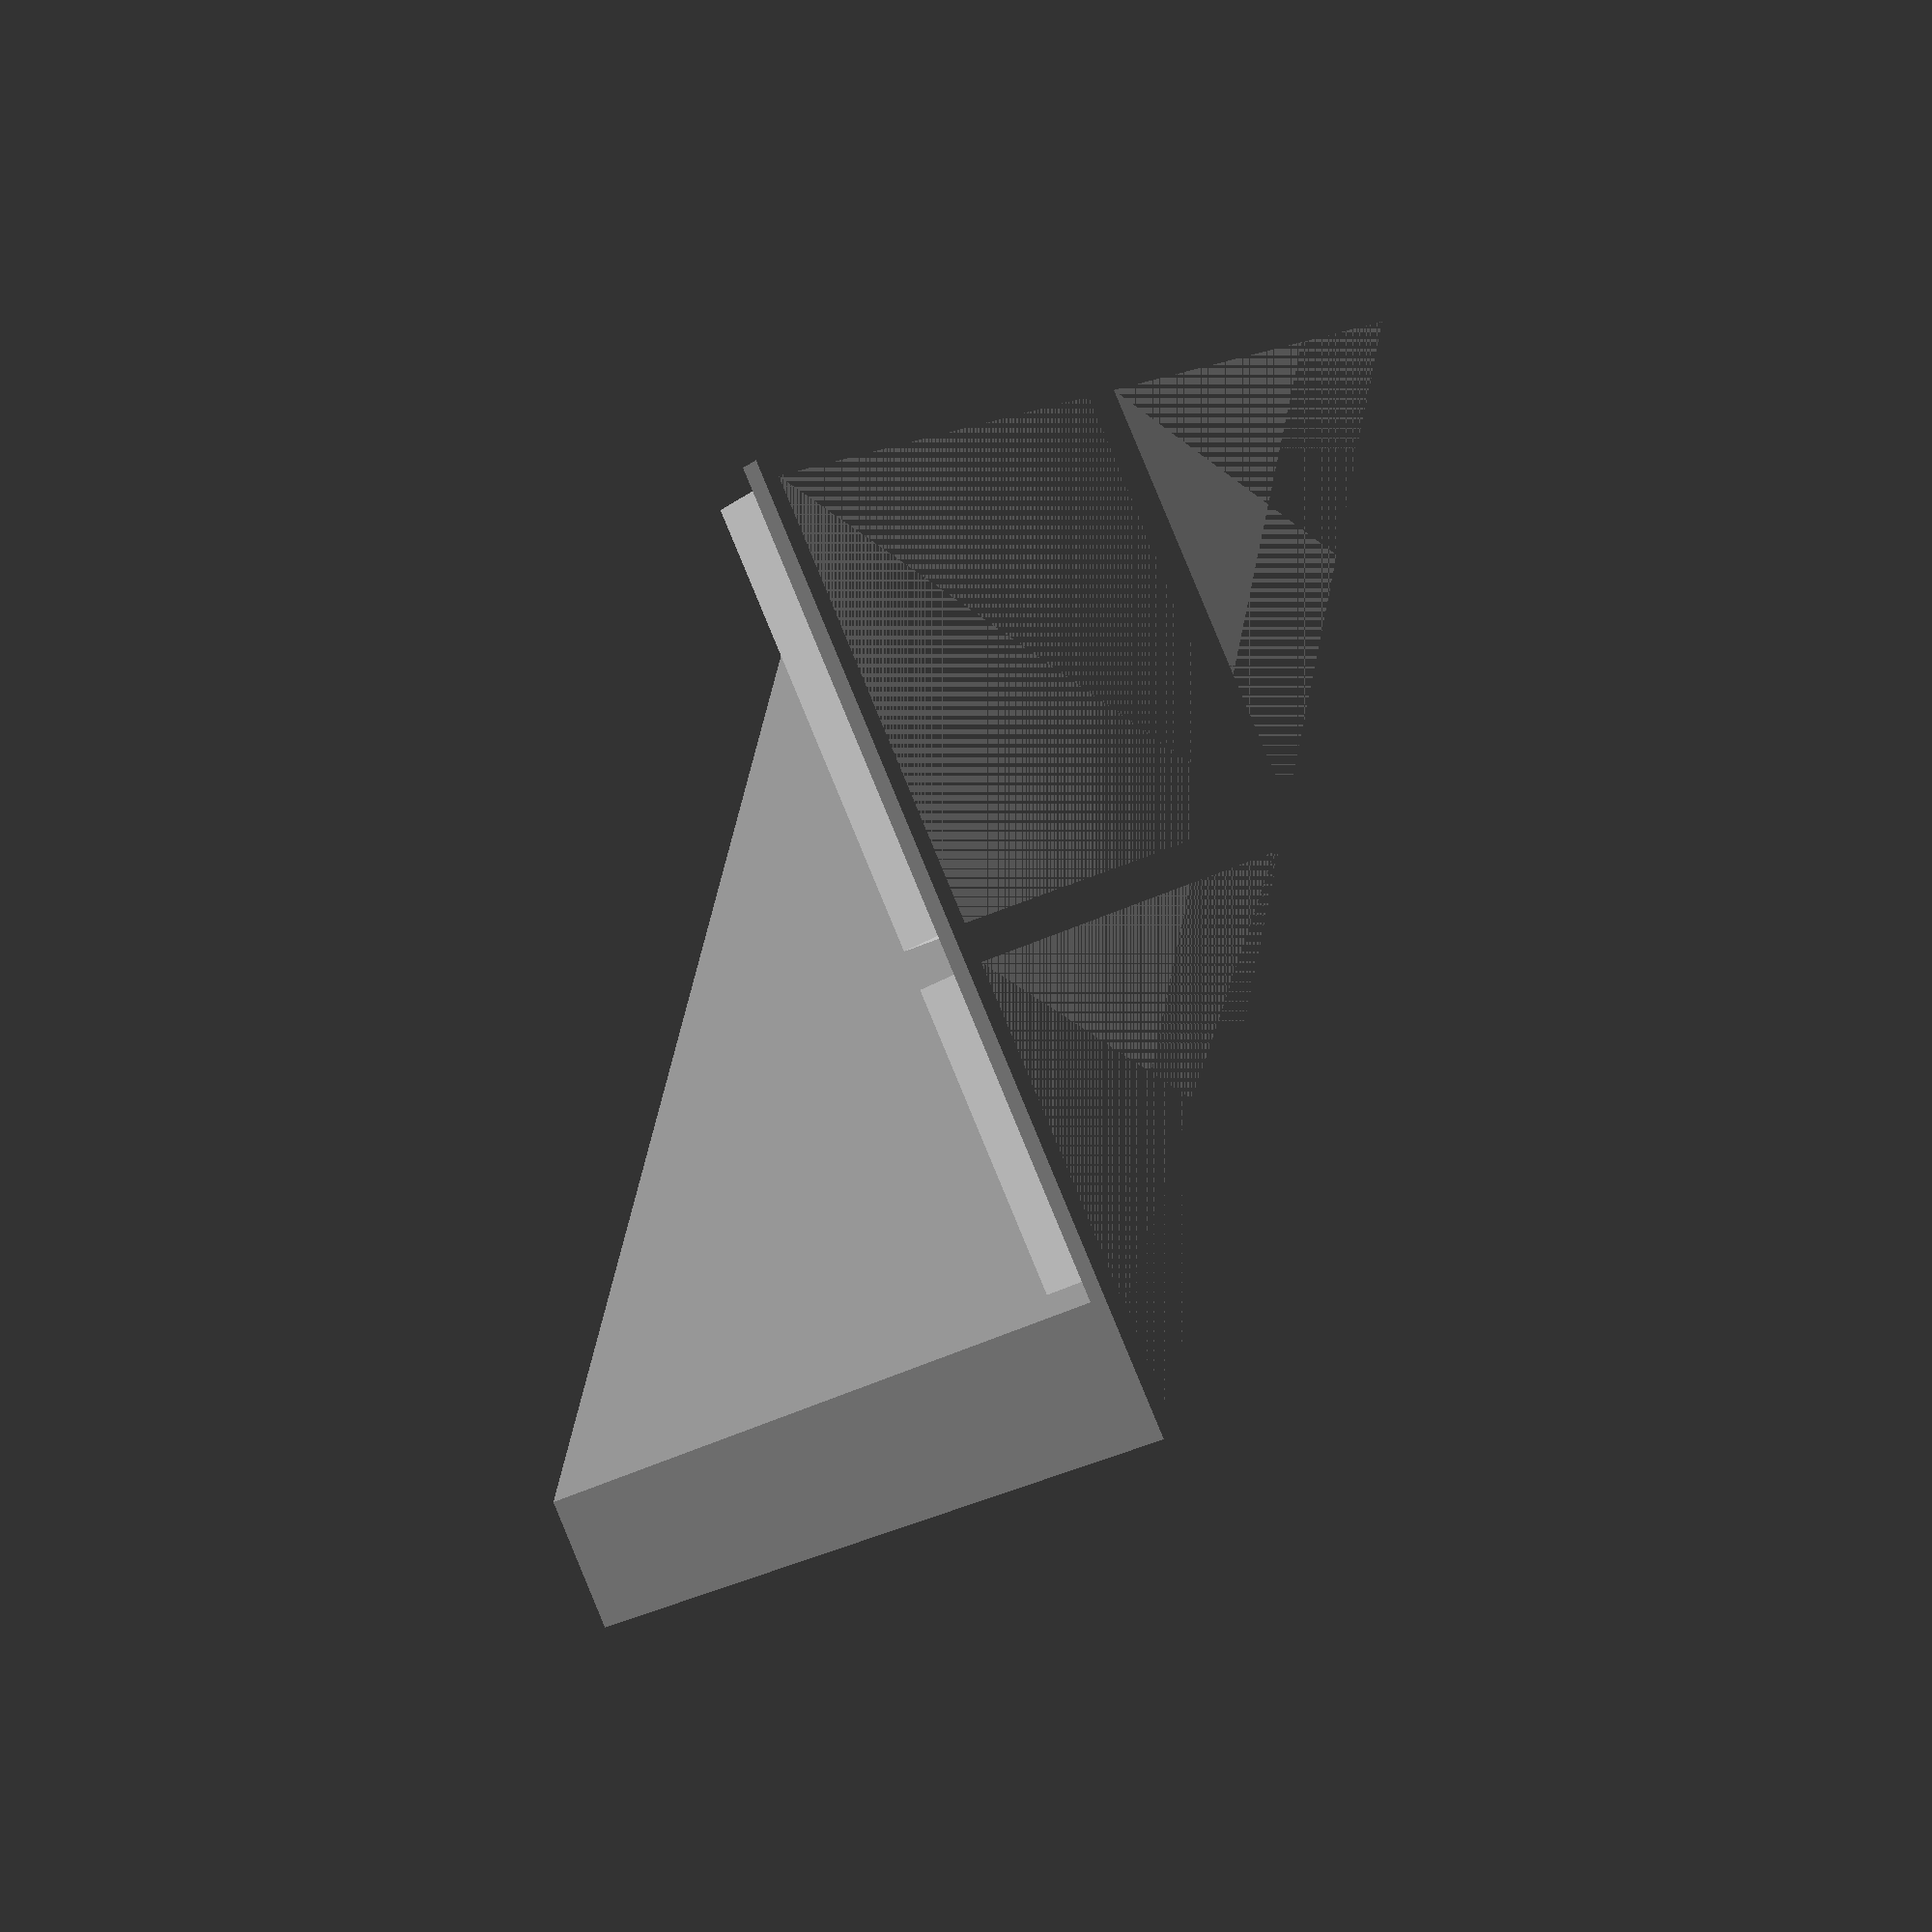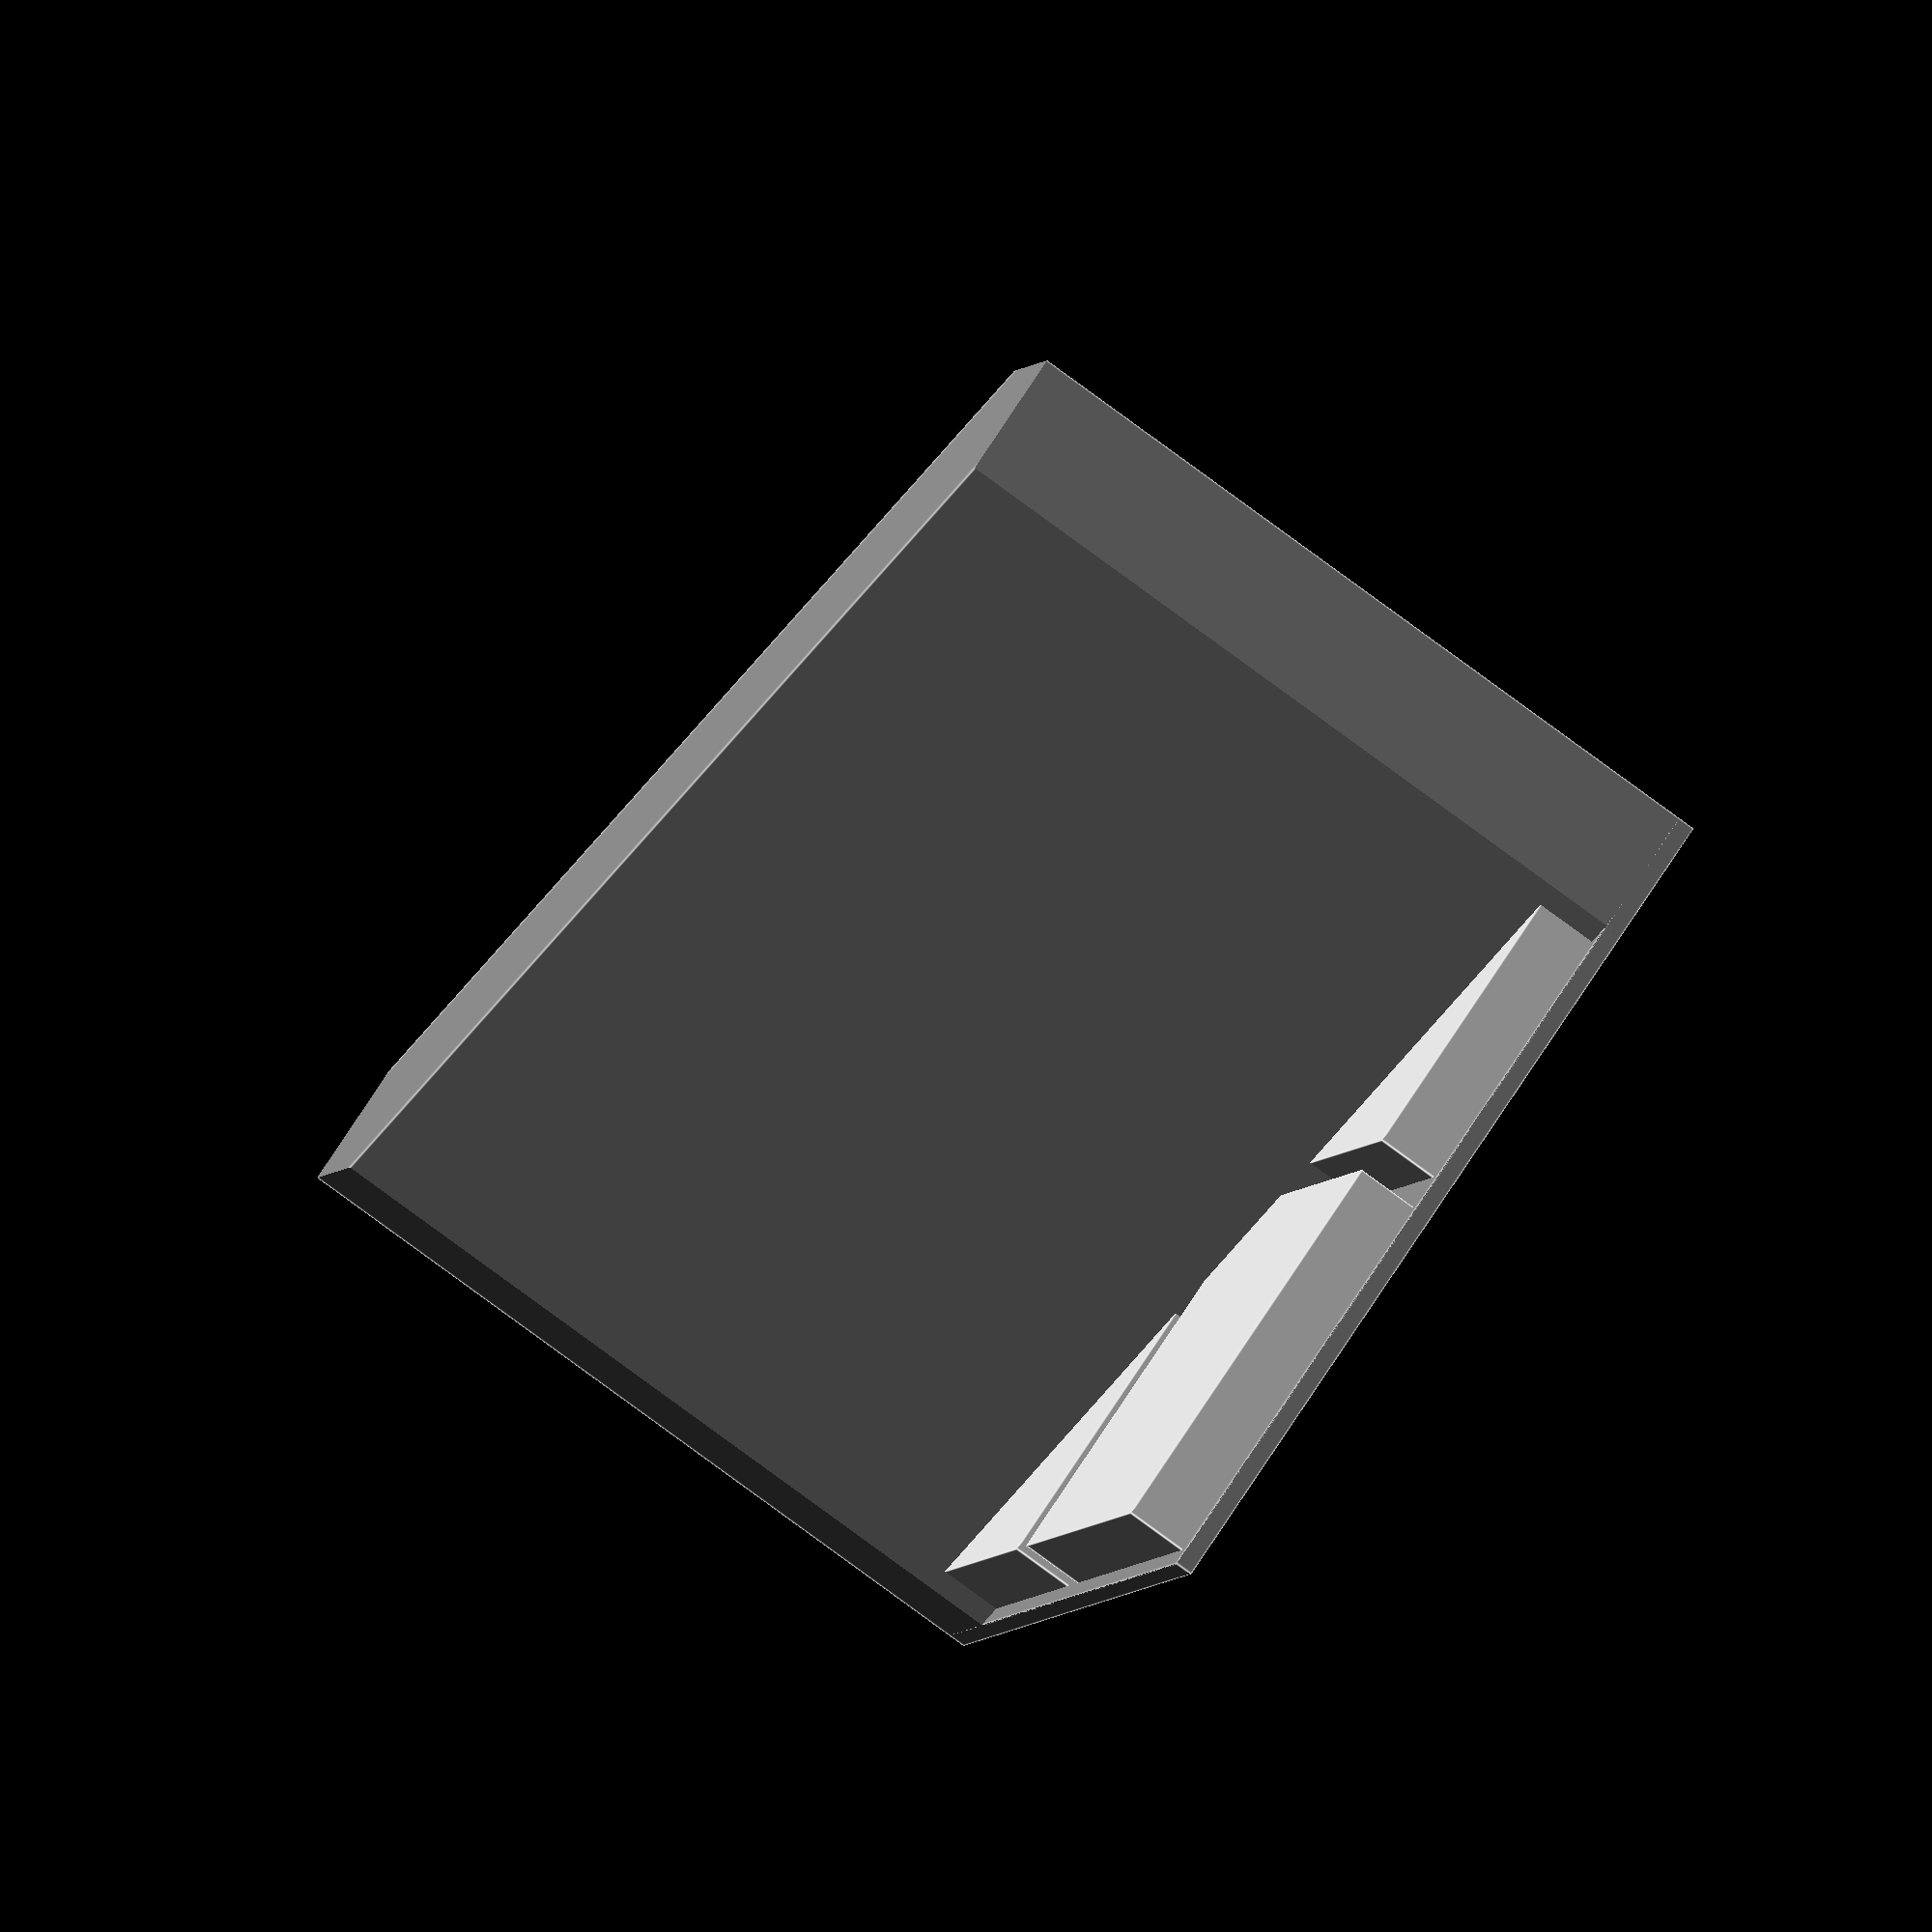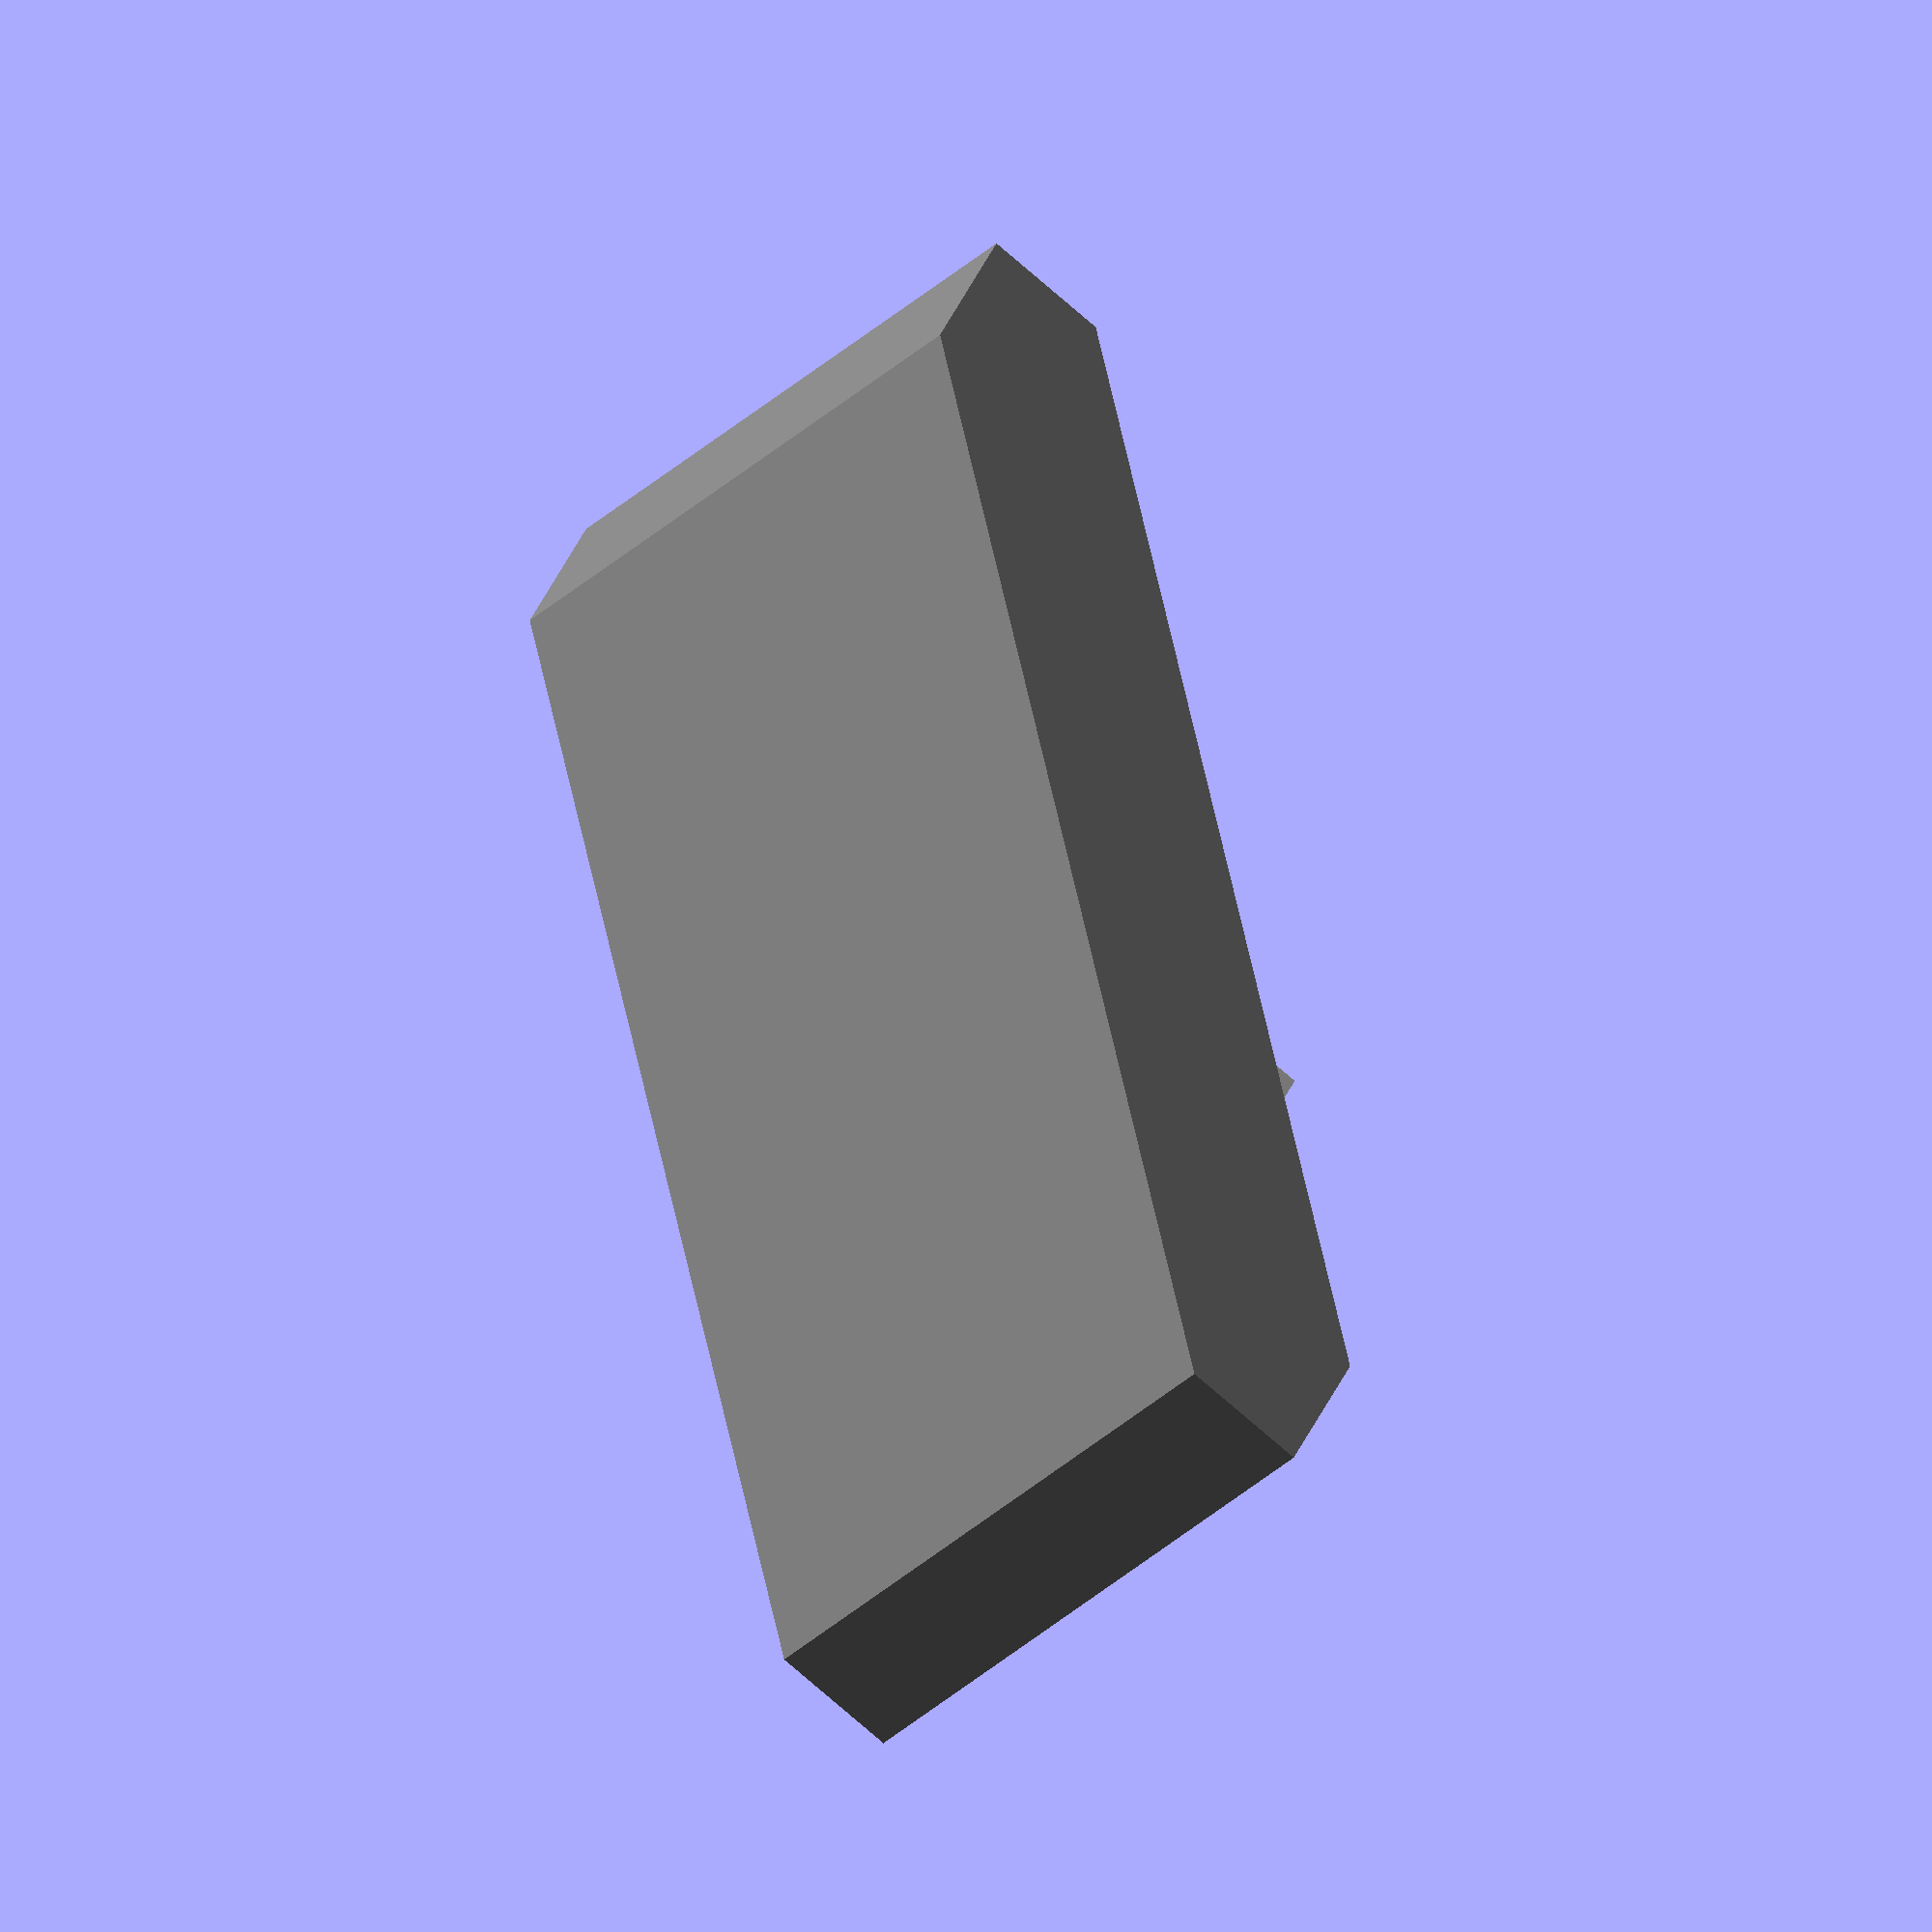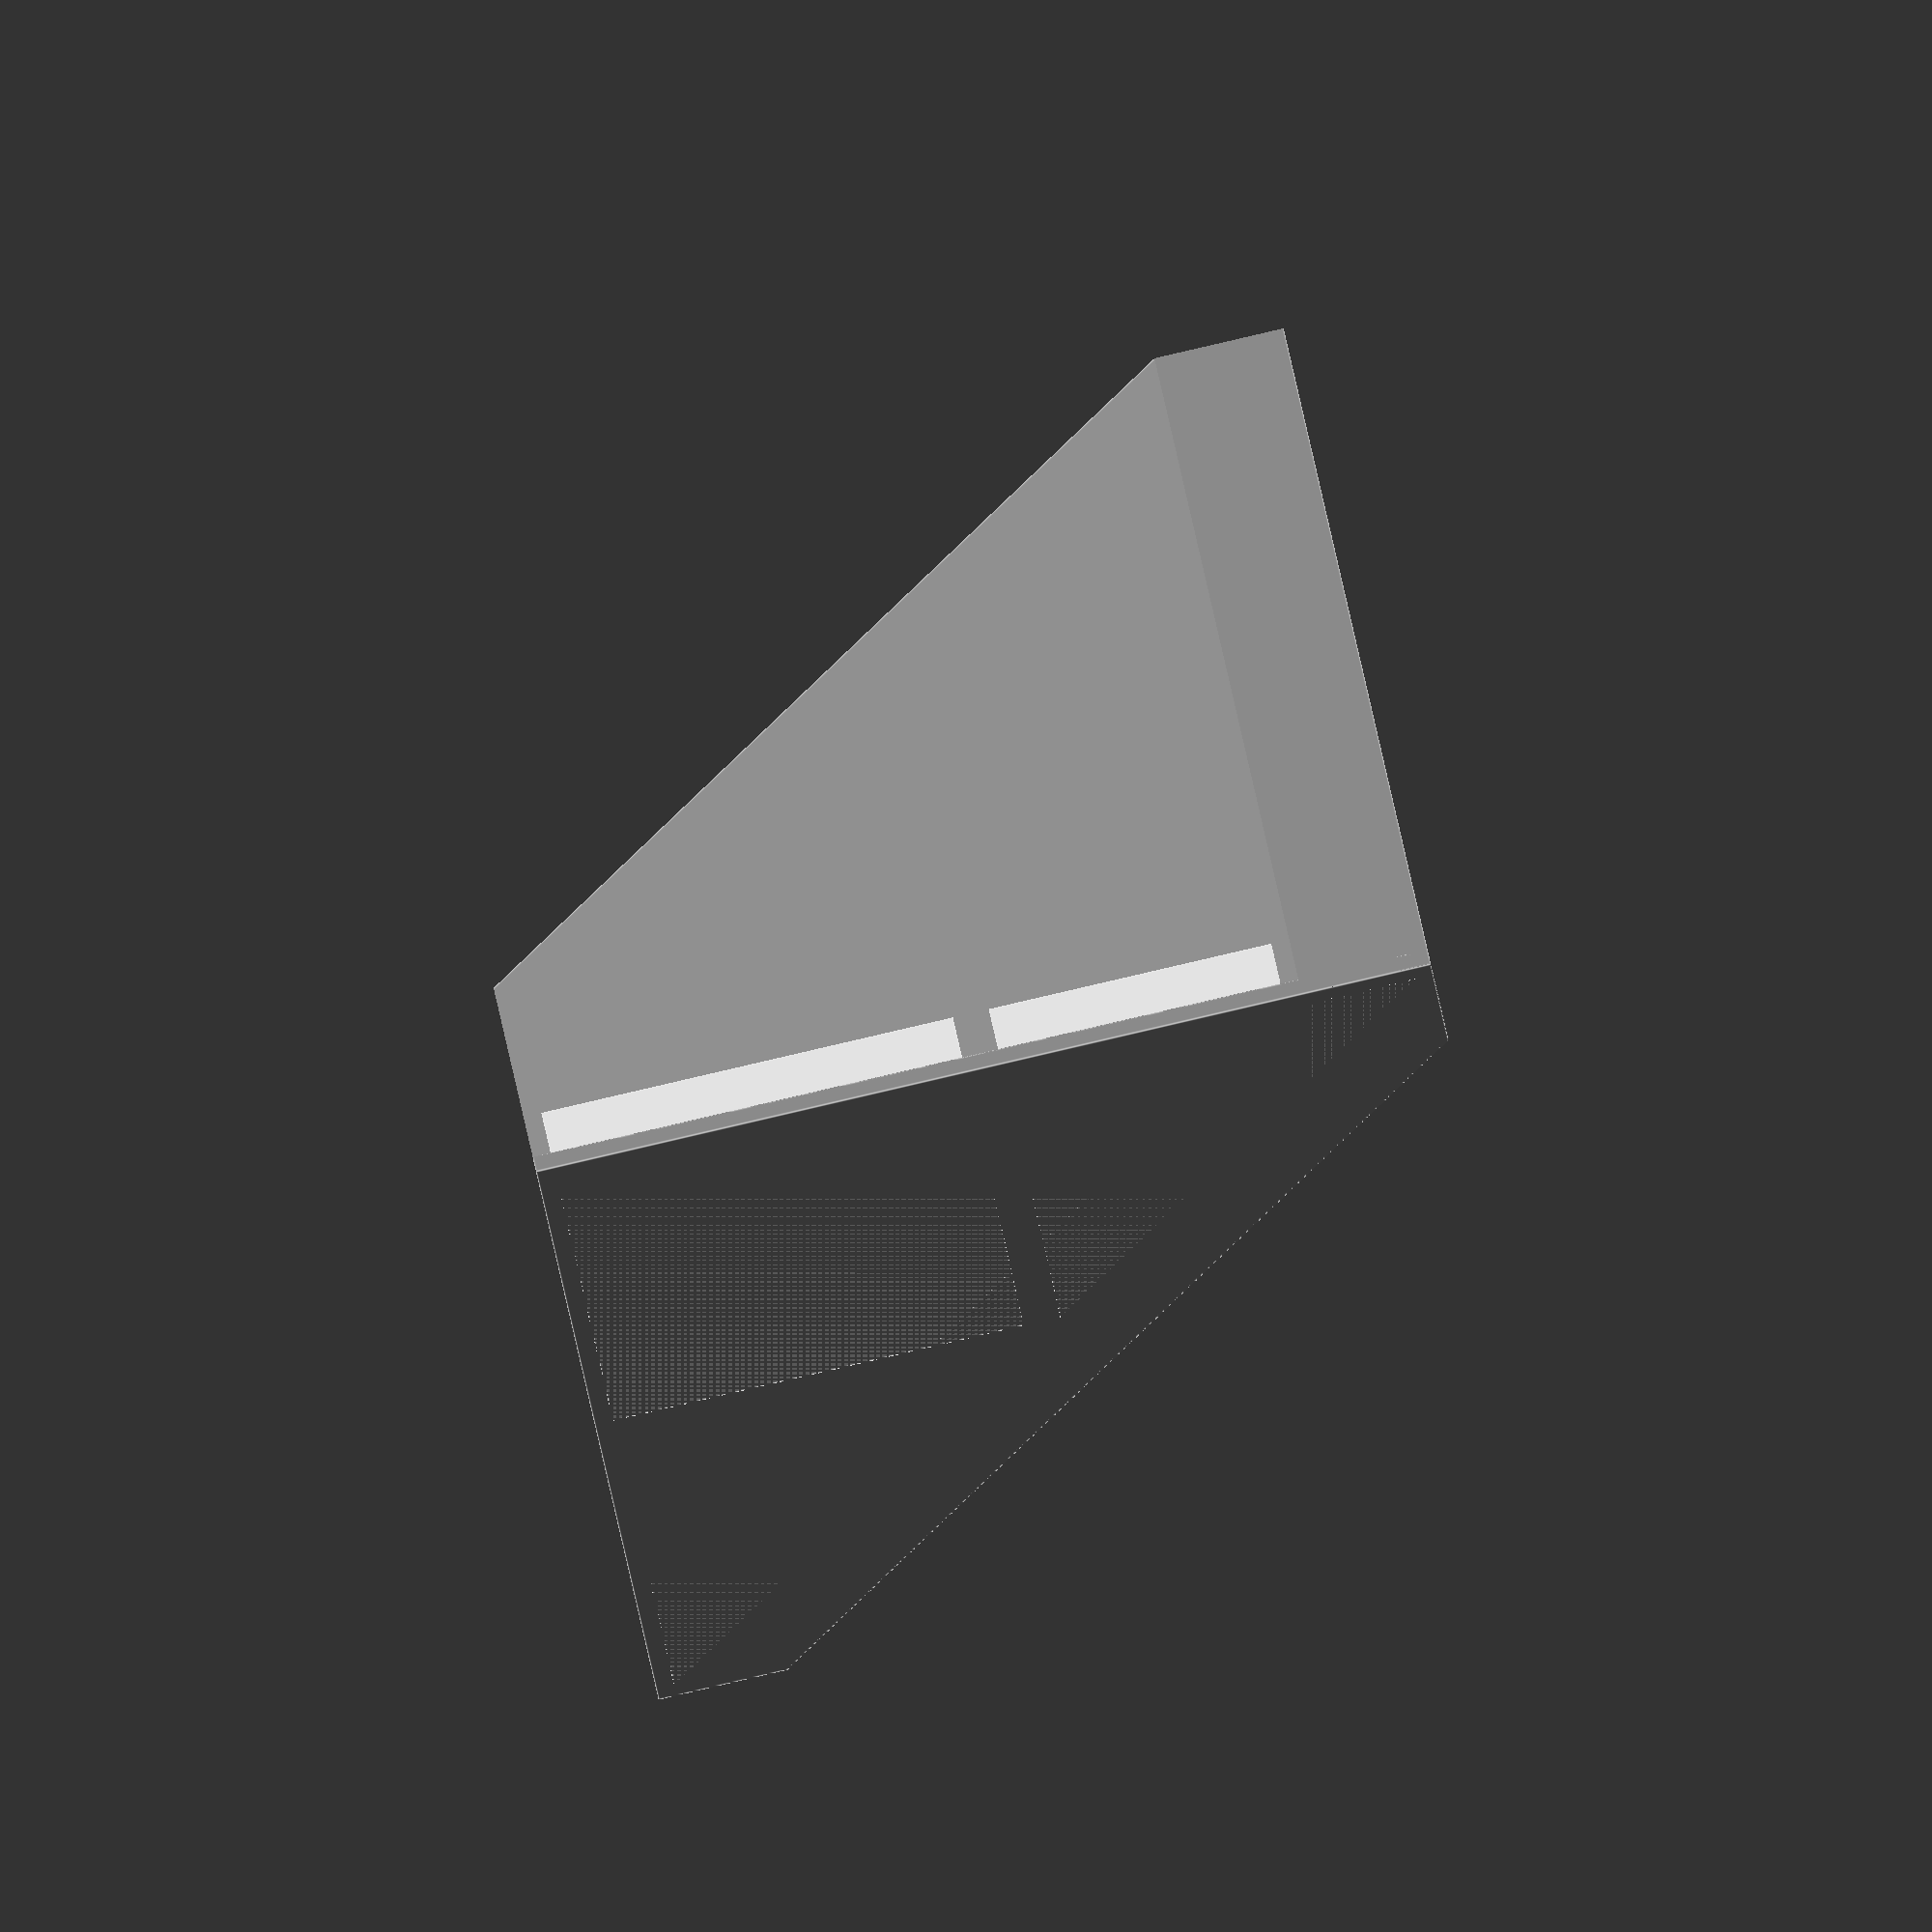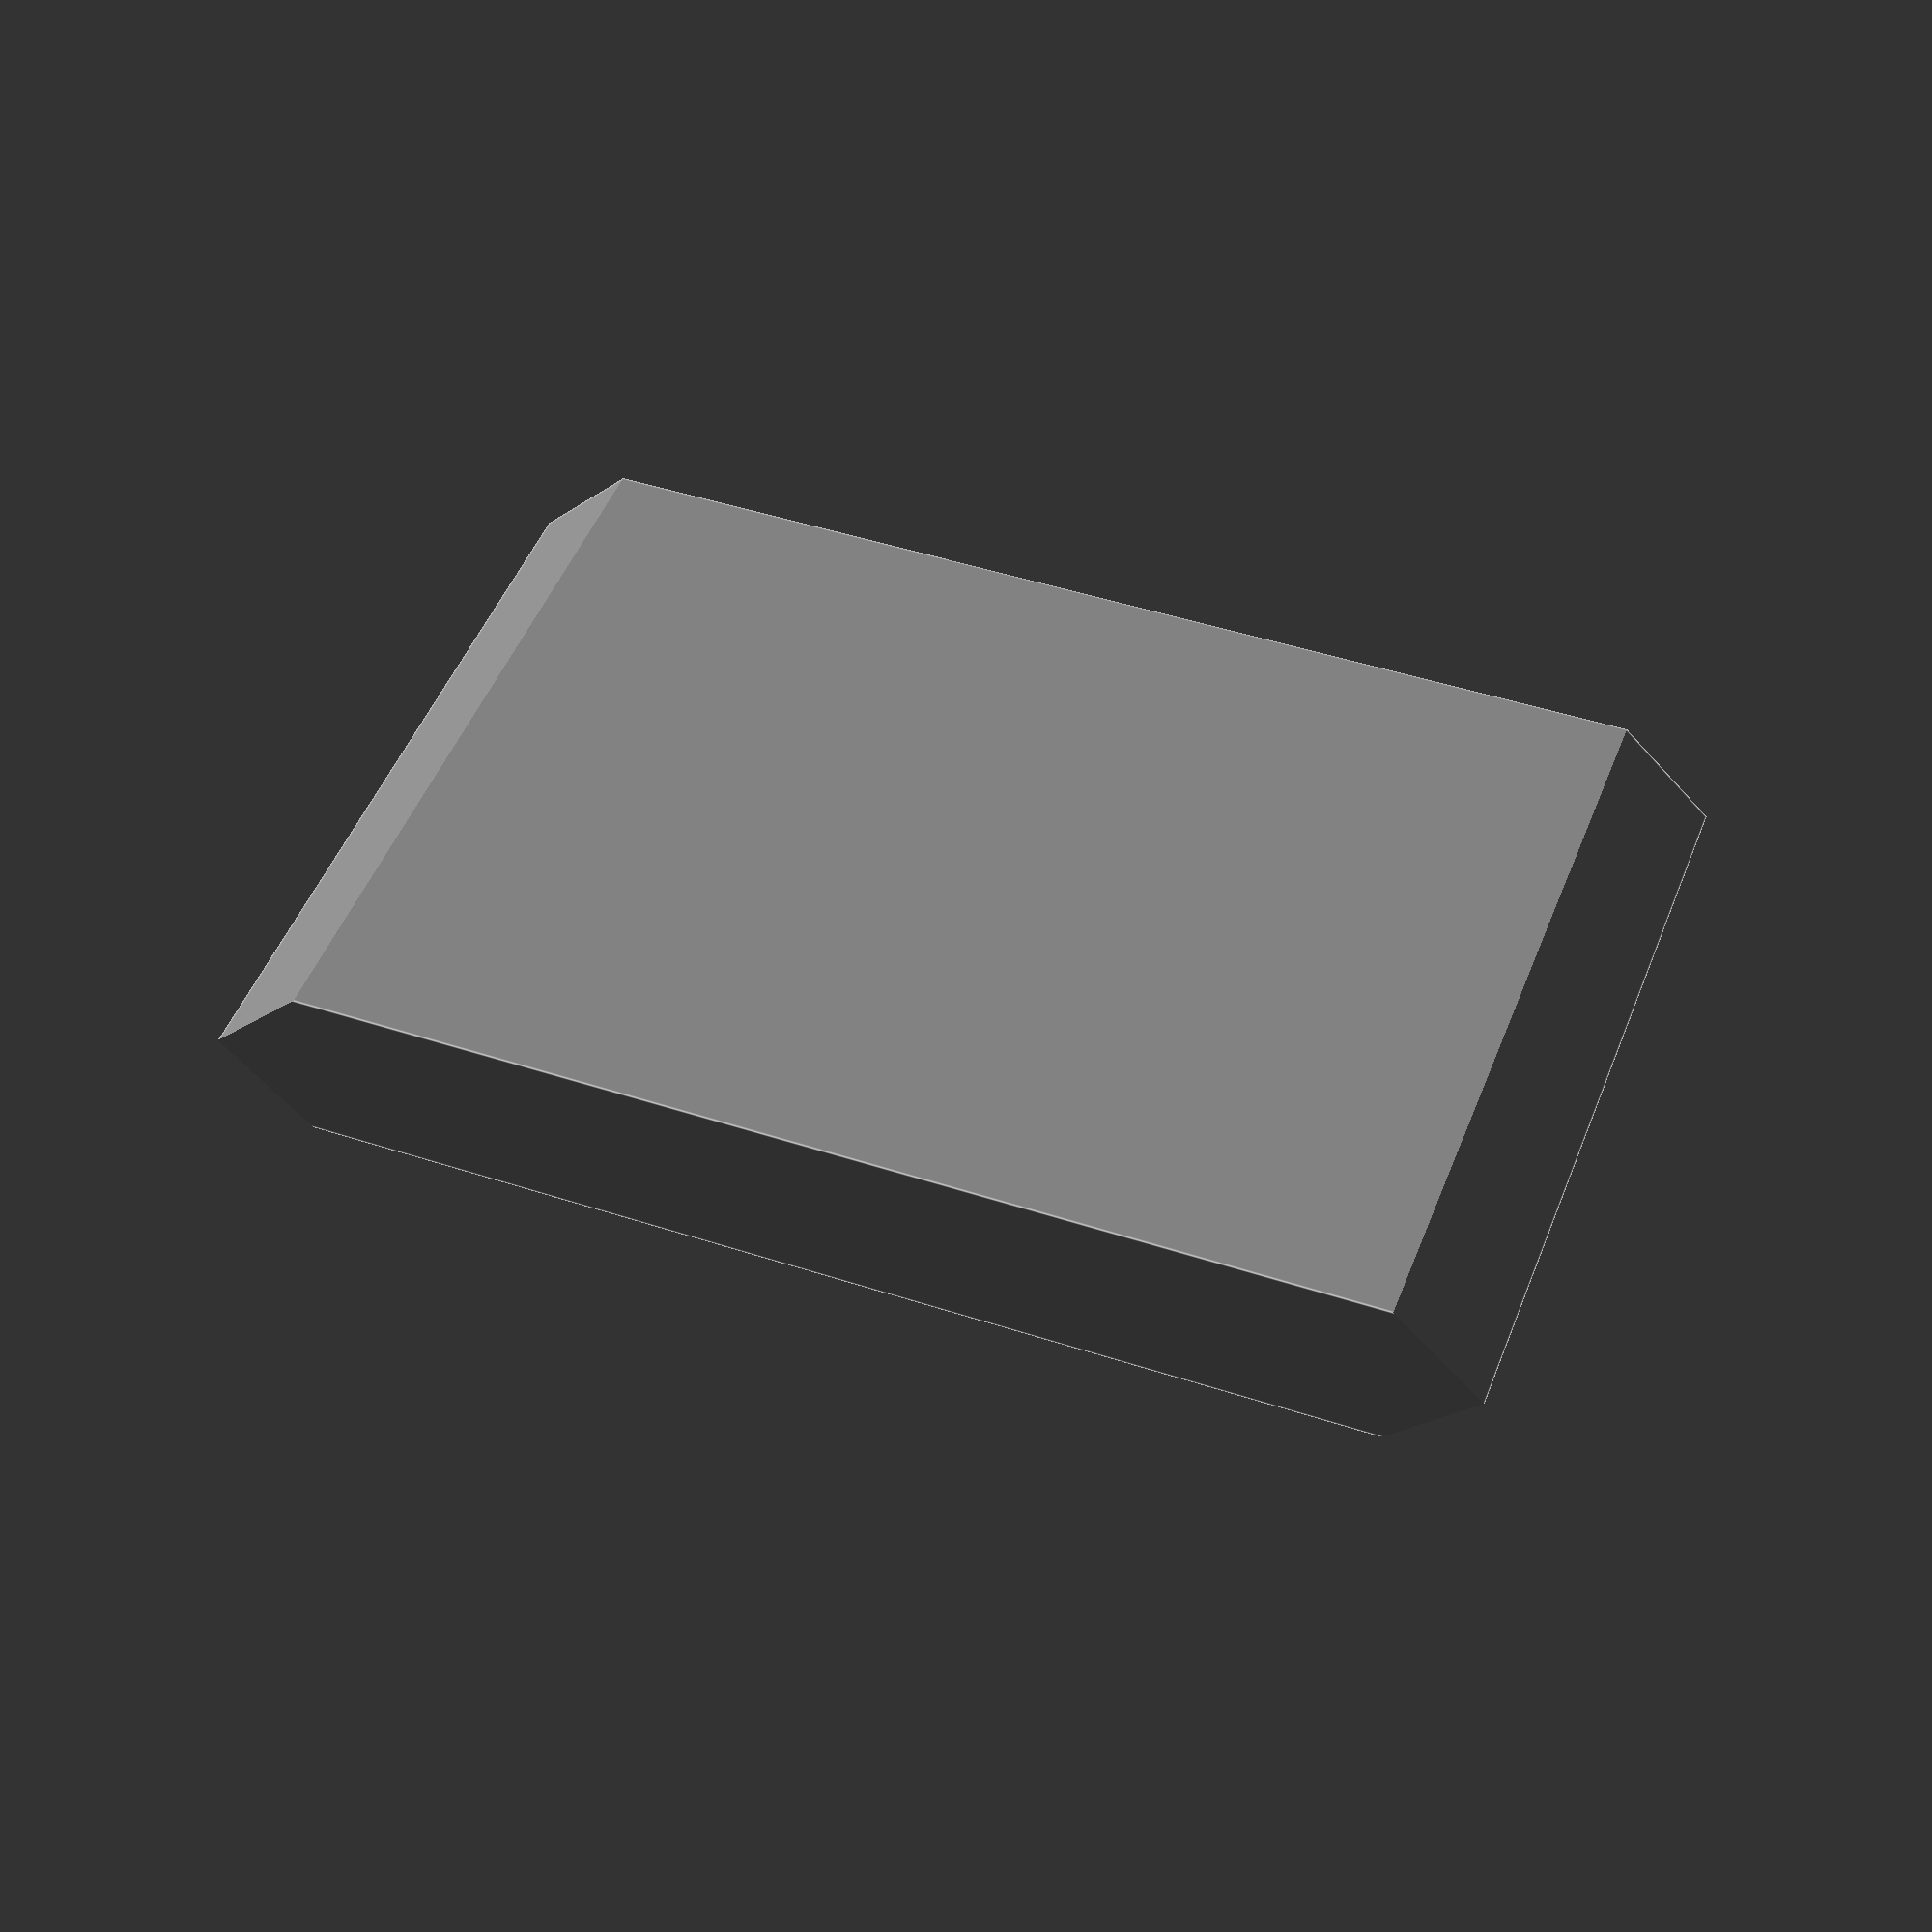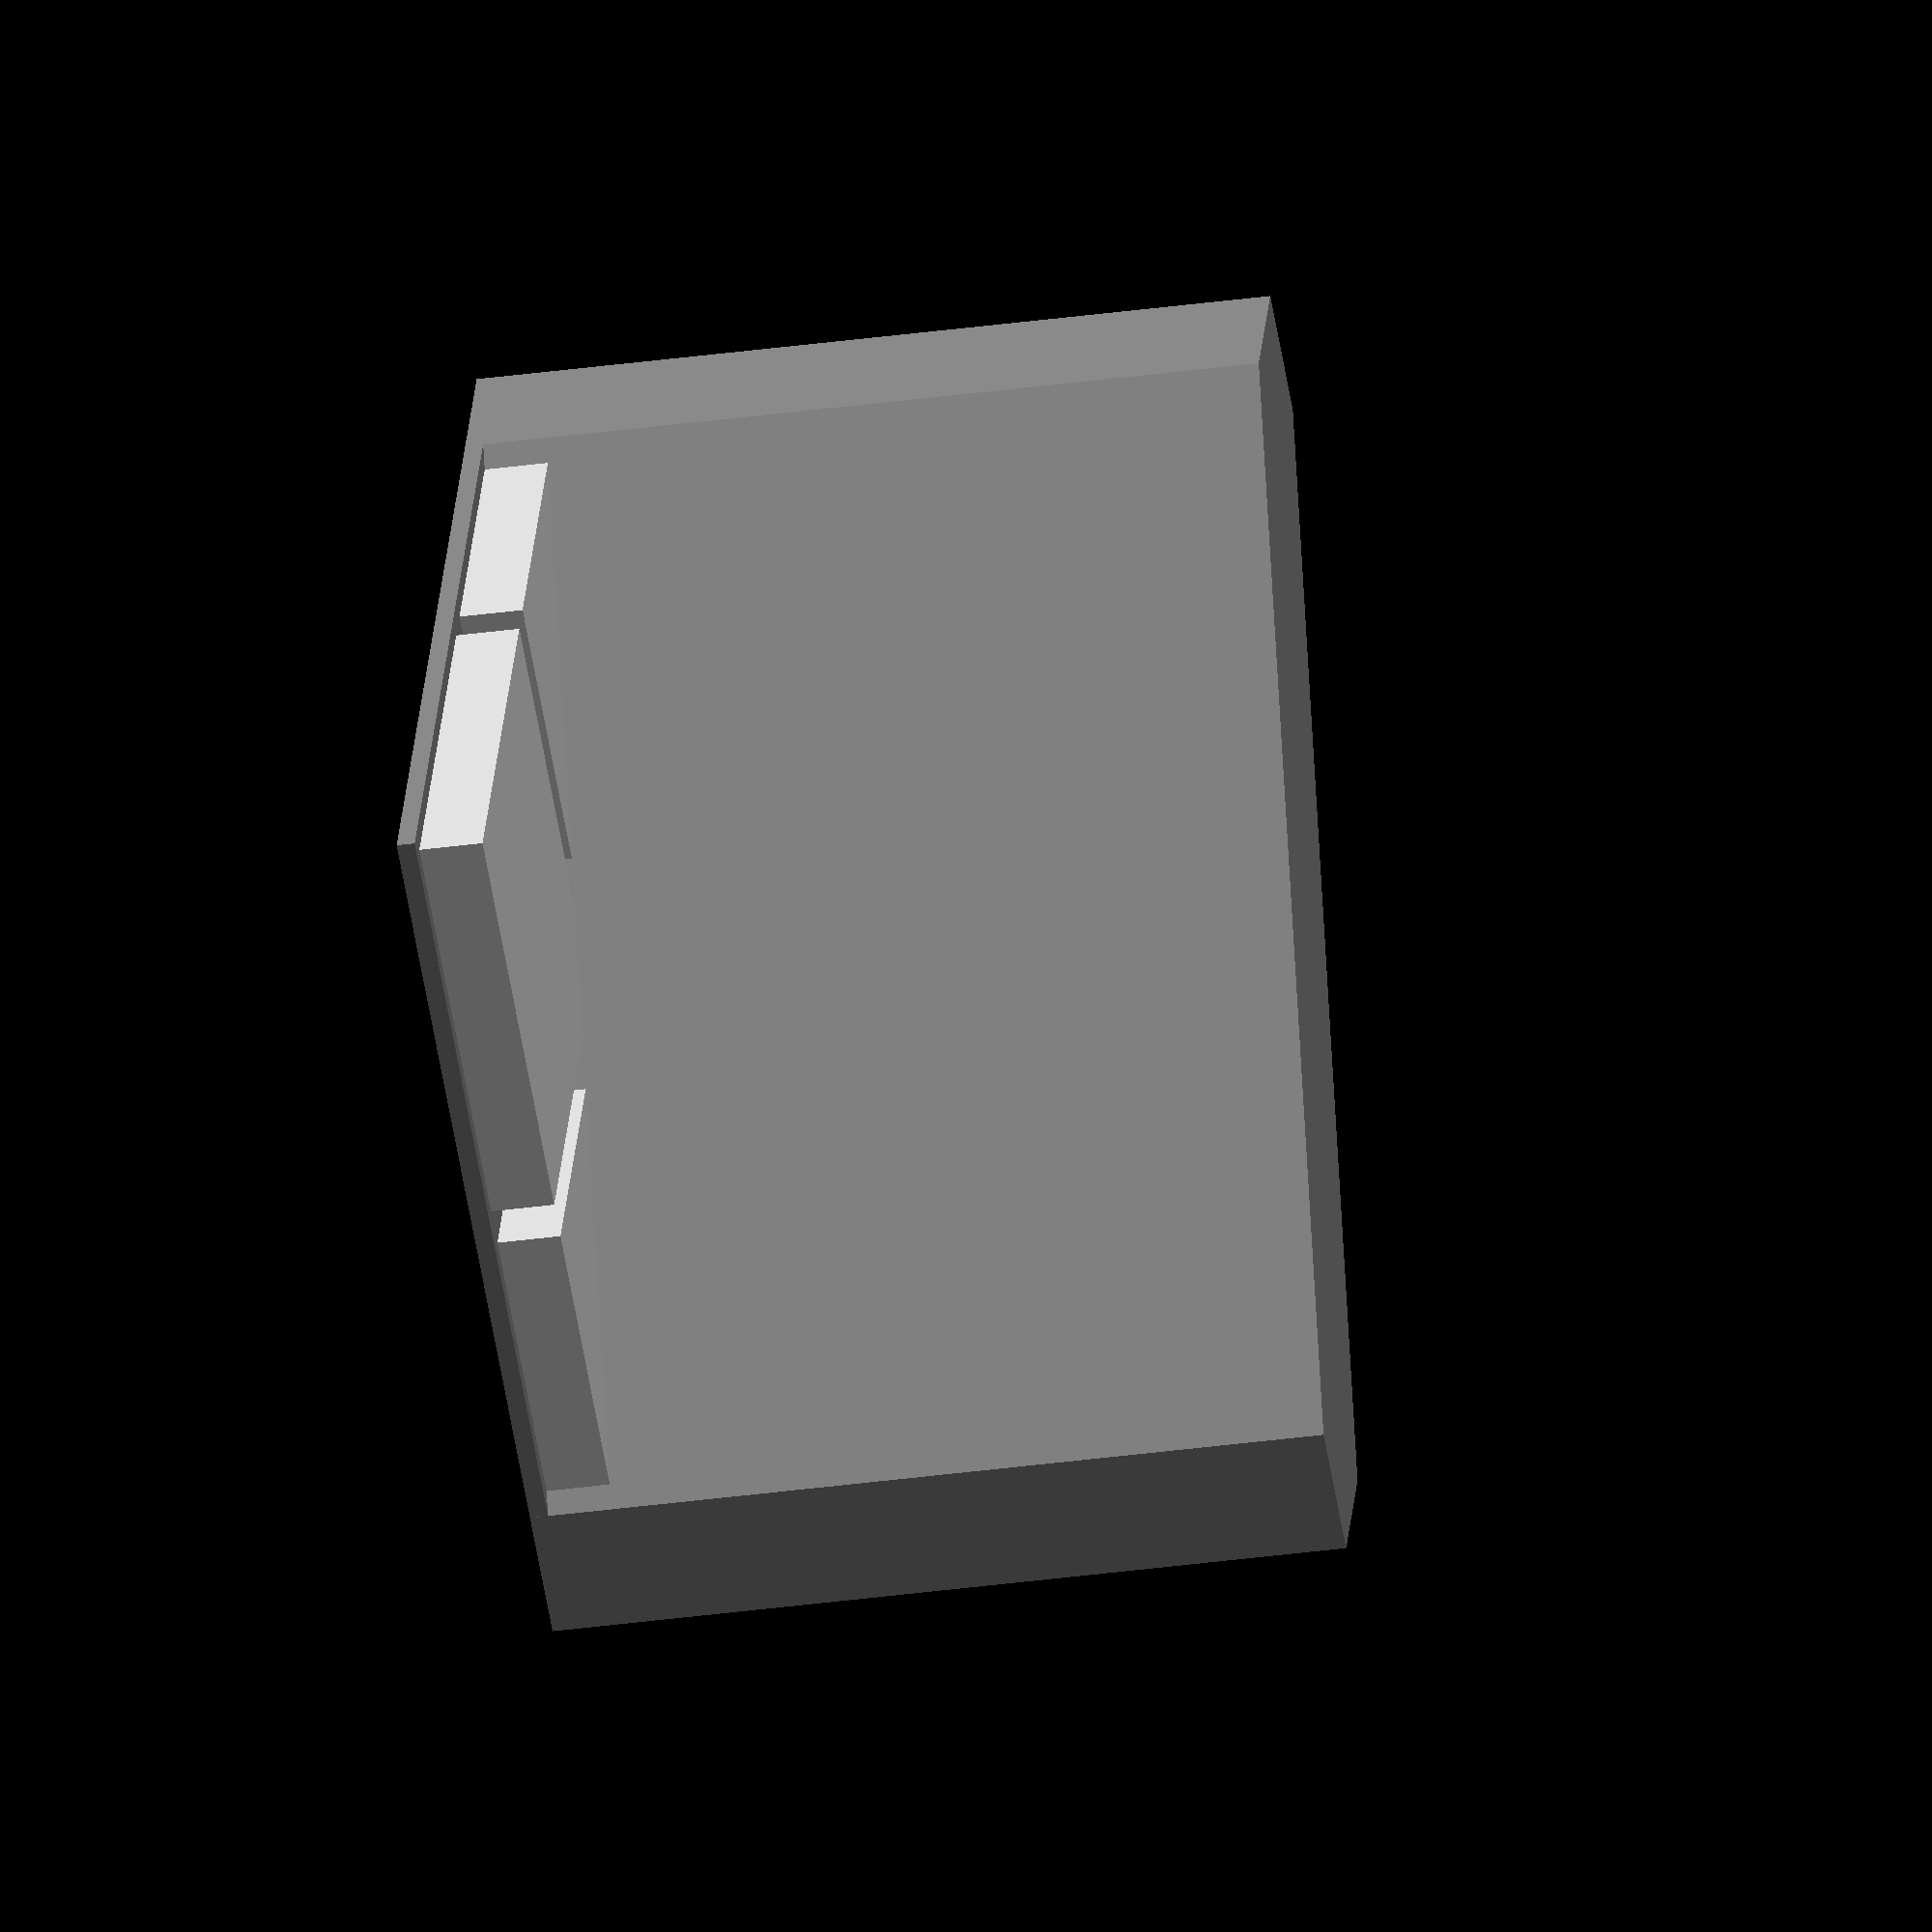
<openscad>
_basis = 25;

module diagonal(x=2, h=2, base=false) {
    base_buffer = base ? 6 : 0;
    translate([0,0,base_buffer]) color("LightGray") {
        difference () {
            union() {
                for (i = [0:x-1]) {
                    for (j = [0:x-1]) {
                        translate([_basis*i+1,_basis*j+1,0]) cube([23,23,4.5]);
                    }
                }
            }
            translate([_basis*x,0,-1]) rotate([0,0,45]) cube([_basis*x*2,_basis*x*2,_basis*h]);
        }
    }

    color("Grey") {
        difference() {
            cube([_basis*x,_basis*x,1+base_buffer]);
            translate([_basis*x,0,-1]) rotate([0,0,45]) cube([_basis*x*2,_basis*x*2,_basis*h]);
        }
        intersection() {
            translate([_basis*x+sqrt(10.2*10.2*2)/2,0,0]) rotate([0,0,90+45]) cube([80,10.2,_basis*x-6+base_buffer]);
            cube([_basis*x,_basis*x,_basis*h]);
        }
    }
}

diagonal(x=2, h=2, base=false);

</openscad>
<views>
elev=202.9 azim=30.3 roll=40.4 proj=p view=wireframe
elev=254.7 azim=155.6 roll=126.9 proj=o view=edges
elev=204.2 azim=29.6 roll=210.5 proj=o view=solid
elev=306.9 azim=187.8 roll=169.5 proj=o view=edges
elev=312.6 azim=314.7 roll=20.5 proj=p view=edges
elev=32.6 azim=27.2 roll=281.0 proj=o view=solid
</views>
